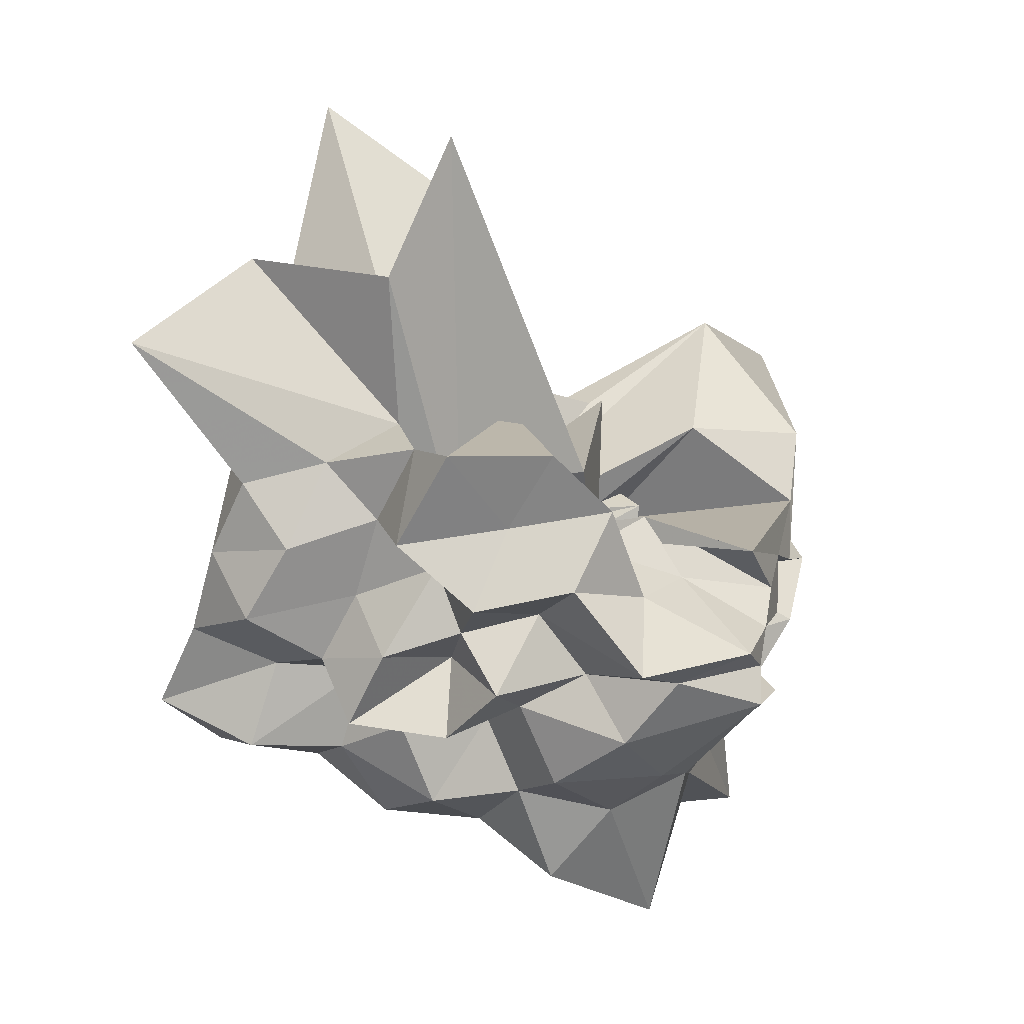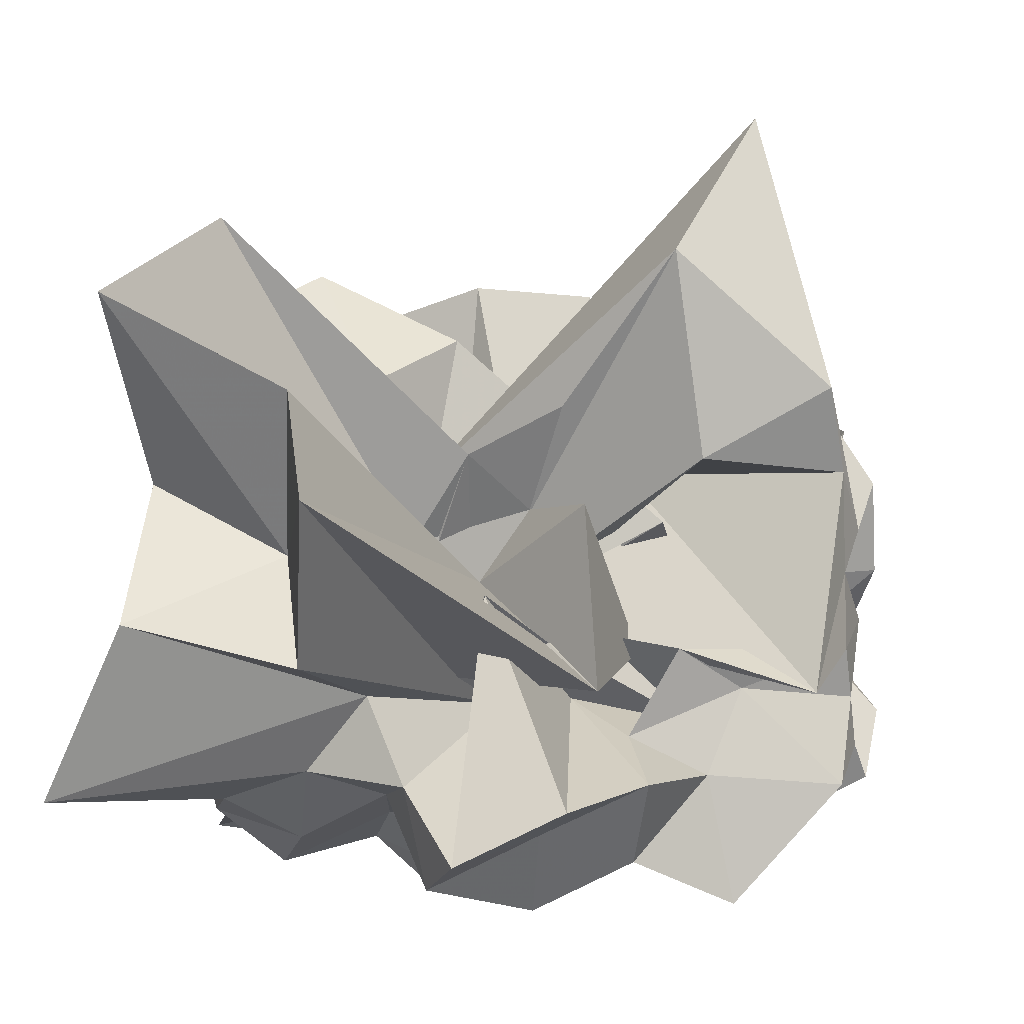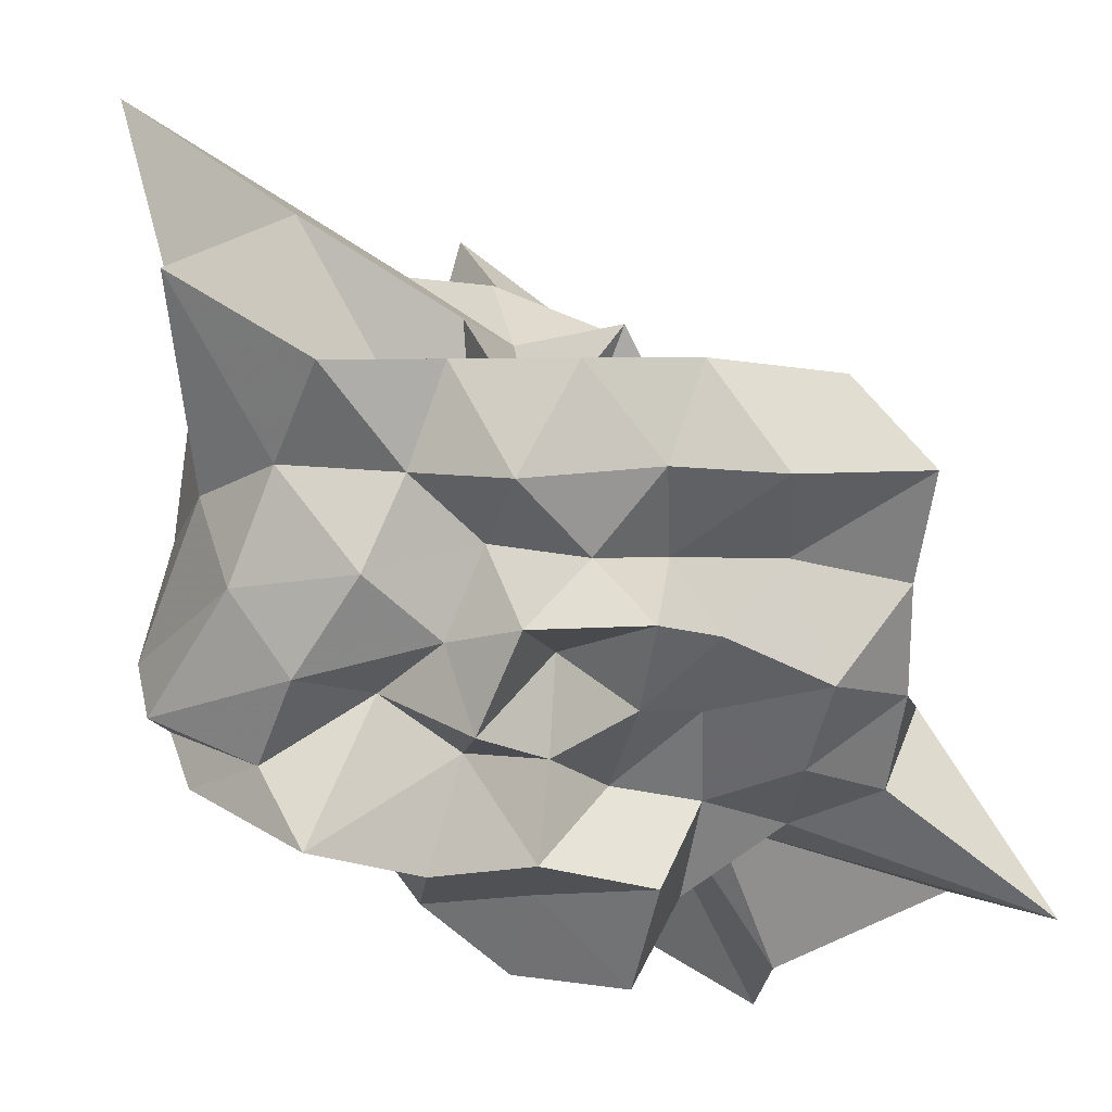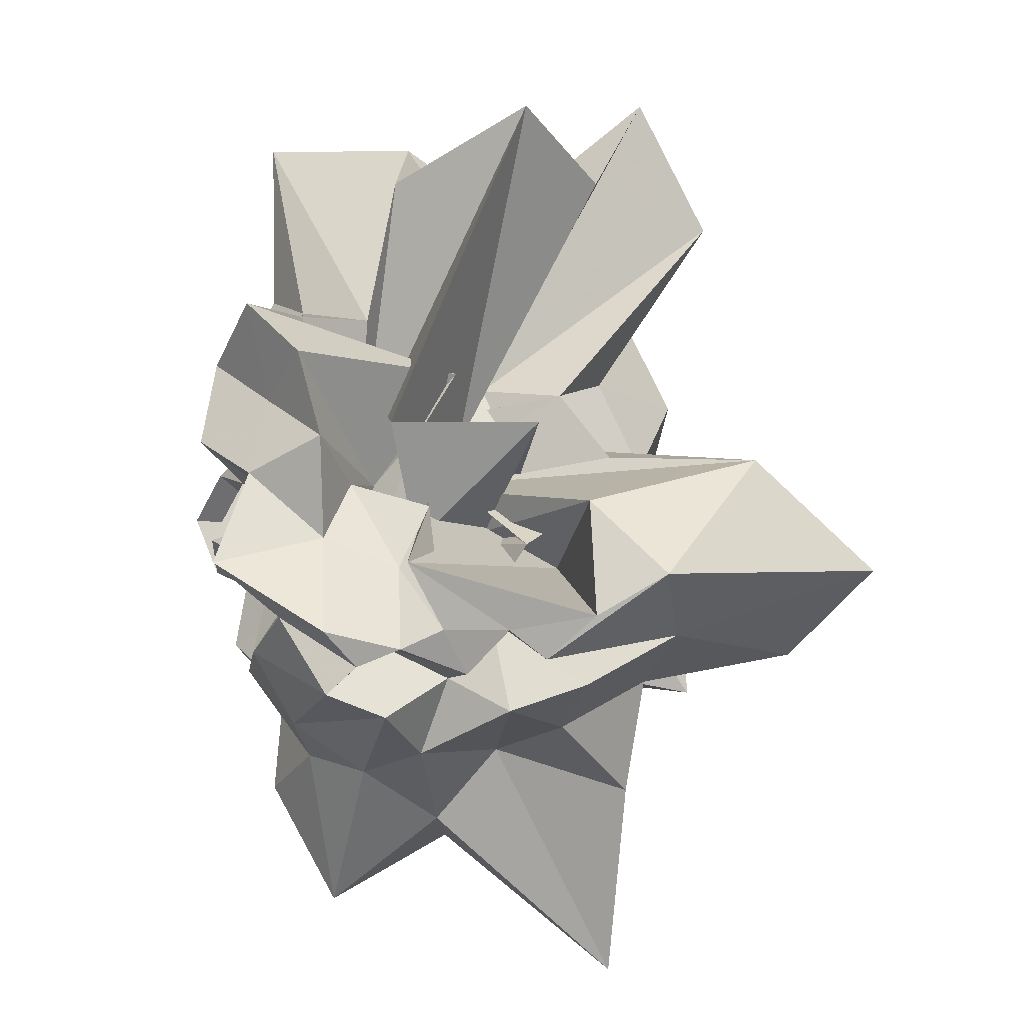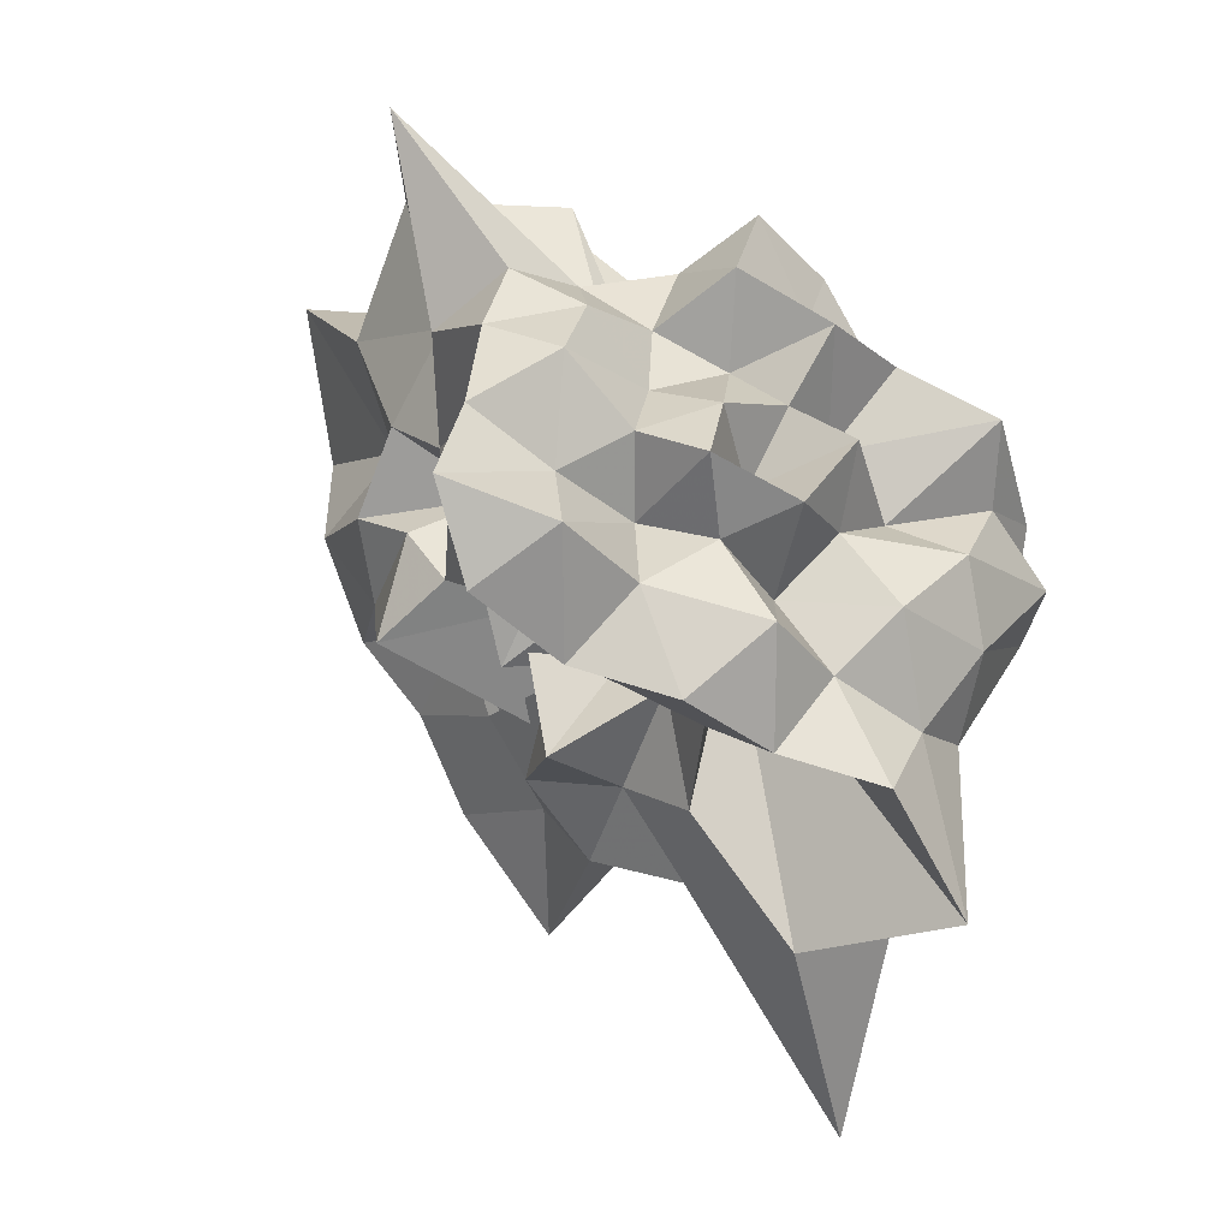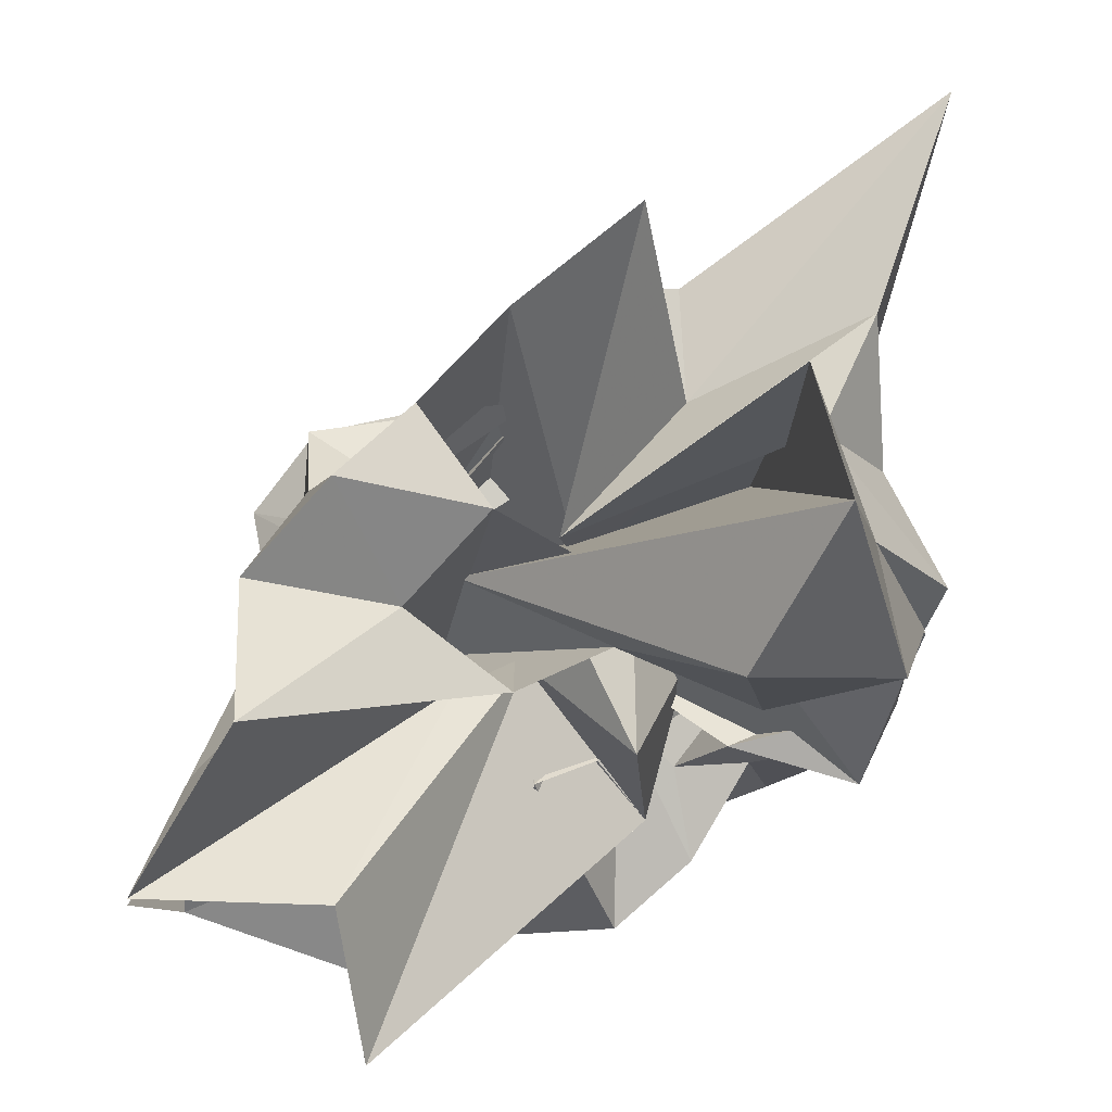
<metadata>
{"format":"obj","ext":"obj","renderer":"f3d","projection":"perspective","resolution":1024,"background":"white","views":[{"elev":37.4,"azim":-165.8,"up":"+Y"},{"elev":2.3,"azim":-168.1,"up":"+Z"},{"elev":-74.4,"azim":13.7,"up":"+Z"},{"elev":28.8,"azim":-98.7,"up":"+Y"},{"elev":-26.6,"azim":154.4,"up":"+Y"},{"elev":73.4,"azim":-169.6,"up":"+Z"}]}
</metadata>
<code>
v -0.7528 0.1056 0.4061
v -0.08209 -0.06823 -0.7673
v 0.9091 0.0819 0.4105
v 1.036 0.2541 0.6835
v 0.8224 0.7133 0.8356
v 1.12 1.669 1.311
v 0.4414 1.503 0.9481
v -0.02147 0.2995 0.1611
v -0.5265 0.6573 0.5001
v -0.4011 -0.001571 0.2506
v -0.5511 -0.1639 0.5926
v -1.497 0.1232 0.6159
v -1.542 -0.06533 0.3752
v -1.592 -0.1911 0.5603
v -1.28 -0.6315 0.4985
v -1.141 -1.146 0.8543
v -0.4732 -0.7752 0.5052
v -0.07373 -1.135 0.682
v 0.3066 -0.9017 0.5016
v 0.2841 -0.5413 0.3243
v 0.111 -0.6403 0.5972
v 0.9495 -0.351 0.621
v 0.5524 0.2711 0.2814
v 1.026 0.5317 0.3381
v 1.117 1.069 0.578
v 0.538 1.181 0.3113
v 0.25 2.003 0.5557
v -0.5955 0.7486 -0.2319
v -0.6495 0.09822 -0.1326
v -0.275 0.1636 -0.01798
v -1.423 0.4437 -0.2514
v -1.501 0.0848 0.2057
v -1.146 -0.06399 0.17
v -1.59 -0.3033 0.1942
v -1.068 -0.8766 0.2023
v -1.294 -2.17 0.7562
v -0.3583 -1.298 0.3648
v -0.02527 -0.9682 0.2578
v 0.405 -0.9881 0.0703
v 0.6346 0.03237 0.01412
v 0.3981 -0.2612 0.1633
v 0.7907 -0.187 0.2572
v 0.9154 0.3038 0.05104
v 0.9663 0.8084 -0.06796
v 1.106 1.493 0.05956
v 0.3813 1.586 -0.08491
v 0.02113 0.5037 -0.2138
v -0.3673 0.581 -0.05969
v -0.8776 0.05313 -0.4302
v -0.8698 0.4224 -0.08647
v -1.511 0.1226 -0.1026
v -1.542 -0.1102 0.001304
v -1.295 -0.284 -0.06015
v -1.387 -0.6402 -0.2071
v -1.173 -1.188 -0.1131
v -0.6612 -1.682 -0.01401
v -0.1592 -1.177 -0.08022
v -0.004076 -0.7076 -0.191
v 0.06913 -0.4906 0.05852
v 0.589 -0.6064 0.1175
v 0.7569 -0.3831 -0.06954
v 0.9482 -0.06597 -0.1546
v 1.128 0.5768 -0.362
v 1.45 1.403 -0.6398
v 0.3029 0.8839 -0.2558
v -0.06414 0.109 -0.3618
v -0.1464 0.764 0.1409
v -0.4041 0.3035 -0.3091
v -0.6712 0.4633 -0.4407
v -1.096 0.2284 -0.2604
v -1.524 0.04351 -0.3052
v -1.22 -0.1169 -0.3705
v -1.605 -0.2706 -0.3909
v -1.204 -0.8459 -0.4716
v -1.086 -1.699 -0.64
v -0.2972 -0.3554 -0.2263
v -0.04277 -0.9733 -0.4437
v 0.4406 -0.779 -0.3583
v 0.1372 -0.218 -0.4251
v 0.5257 -0.2461 -0.2449
v 0.7235 -0.1159 -0.4313
v 0.951 0.2039 -0.4899
v 0.9404 0.7355 -0.7011
v 0.5673 0.8299 -0.5679
v 0.1249 1.005 -0.5956
v -0.1125 1.201 -0.8723
v -0.546 1.131 -0.6584
v -0.8091 0.811 -0.5864
v -0.9758 0.3522 -0.6028
v -1.499 0.1567 -0.6527
v -1.535 -0.02605 -0.5113
v -1.571 -0.14 -0.6576
v -1.139 -0.5747 -0.7982
v -0.8763 -0.95 -0.7159
v -0.6168 -1.309 -0.8948
v -0.1984 -1.171 -0.7217
v 0.2594 -1.093 -0.8529
v 0.6688 -0.9562 -0.6787
v 1.132 -0.8165 -0.8285
v 1.349 -0.4578 -1
v 1.187 -0.05338 -0.8888
v 1.089 0.3728 -0.7996
v 0.8632 -0.0279 0.8967
v 0.9907 0.4393 1.244
v 0.8408 1.05 1.62
v 0.2166 0.4828 0.3249
v -0.2149 0.213 0.4579
v 0.1018 0.005195 -0.05101
v -0.9662 0.4426 0.6758
v -1.463 0.299 0.9595
v -1.264 -0.1684 1.055
v -1.005 -0.5914 0.9591
v -0.09216 -0.07491 0.7137
v -0.2045 -1.22 1.384
v 0.04066 -0.8346 0.9083
v 0.3454 -0.489 0.8198
v 0.5385 -0.155 0.6937
v 0.7154 0.05635 1.432
v 0.418 0.3722 0.9797
v -0.03012 0.5472 0.6906
v -0.3793 0.3561 0.8846
v -0.8707 0.5447 1.506
v -1.119 0.01933 2.064
v -0.8983 -0.5712 1.728
v -0.1529 -0.1684 0.09964
v 0.209 -0.7057 1.408
v 0.4896 -0.3243 1.271
v 0.1431 -0.008379 1.158
v 0.3393 0.2372 -0.1808
v 0.278 0.1061 0.5525
v -0.7797 -0.6656 -0.06467
v 0.2745 -0.4254 -0.185
v 0.6759 0.5291 -0.8806
v 0.2907 0.6293 -0.6805
v 0.08754 0.7853 -1.035
v -0.3708 0.7915 -0.8009
v -0.7126 0.5875 -0.9269
v -1.079 0.3226 -1.127
v -1.199 0.07025 -0.8404
v -0.9816 -0.2469 -0.9664
v -0.649 -0.5642 -0.9872
v -0.4257 -0.835 -0.8107
v -0.04996 -0.7791 -1.039
v 0.4585 -0.663 -0.8943
v 0.8625 -0.5828 -1.075
v 0.7892 -0.2295 -0.84
v 0.8452 0.1982 -1.037
v 0.3721 0.2558 -0.8064
v -0.01754 0.4643 -0.7617
v -0.2978 0.5587 -1.142
v -0.4981 0.2386 -0.7095
v -0.7369 -0.06072 -0.7379
v -0.4457 -0.2221 -0.8626
v -0.2341 -0.4912 -0.6907
v 0.1317 -0.4178 -0.9321
v 0.3843 -0.294 -0.7025
v 0.5074 -0.04289 -0.9579
v 0.1697 0.1183 -1.056
v -0.1829 0.2523 -0.9488
v -0.3964 0.05913 -1.122
v -0.1469 -0.2746 -1.108
v 0.3053 -0.2075 -1.194
f 3 23 4
f 4 23 24
f 4 24 5
f 5 24 25
f 5 25 6
f 6 25 26
f 6 26 7
f 7 26 27
f 7 27 8
f 8 27 28
f 8 28 9
f 9 28 29
f 9 29 10
f 10 29 30
f 10 30 11
f 11 30 31
f 11 31 12
f 12 31 32
f 12 32 13
f 13 32 33
f 13 33 14
f 14 33 34
f 14 34 15
f 15 34 35
f 15 35 16
f 16 35 36
f 16 36 17
f 17 36 37
f 17 37 18
f 18 37 38
f 18 38 19
f 19 38 39
f 19 39 20
f 20 39 40
f 20 40 21
f 21 40 41
f 21 41 22
f 22 41 42
f 22 42 3
f 3 42 23
f 23 43 24
f 24 43 44
f 24 44 25
f 25 44 45
f 25 45 26
f 26 45 46
f 26 46 27
f 27 46 47
f 27 47 28
f 28 47 48
f 28 48 29
f 29 48 49
f 29 49 30
f 30 49 50
f 30 50 31
f 31 50 51
f 31 51 32
f 32 51 52
f 32 52 33
f 33 52 53
f 33 53 34
f 34 53 54
f 34 54 35
f 35 54 55
f 35 55 36
f 36 55 56
f 36 56 37
f 37 56 57
f 37 57 38
f 38 57 58
f 38 58 39
f 39 58 59
f 39 59 40
f 40 59 60
f 40 60 41
f 41 60 61
f 41 61 42
f 42 61 62
f 42 62 23
f 23 62 43
f 43 63 44
f 44 63 64
f 44 64 45
f 45 64 65
f 45 65 46
f 46 65 66
f 46 66 47
f 47 66 67
f 47 67 48
f 48 67 68
f 48 68 49
f 49 68 69
f 49 69 50
f 50 69 70
f 50 70 51
f 51 70 71
f 51 71 52
f 52 71 72
f 52 72 53
f 53 72 73
f 53 73 54
f 54 73 74
f 54 74 55
f 55 74 75
f 55 75 56
f 56 75 76
f 56 76 57
f 57 76 77
f 57 77 58
f 58 77 78
f 58 78 59
f 59 78 79
f 59 79 60
f 60 79 80
f 60 80 61
f 61 80 81
f 61 81 62
f 62 81 82
f 62 82 43
f 43 82 63
f 63 83 64
f 64 83 84
f 64 84 65
f 65 84 85
f 65 85 66
f 66 85 86
f 66 86 67
f 67 86 87
f 67 87 68
f 68 87 88
f 68 88 69
f 69 88 89
f 69 89 70
f 70 89 90
f 70 90 71
f 71 90 91
f 71 91 72
f 72 91 92
f 72 92 73
f 73 92 93
f 73 93 74
f 74 93 94
f 74 94 75
f 75 94 95
f 75 95 76
f 76 95 96
f 76 96 77
f 77 96 97
f 77 97 78
f 78 97 98
f 78 98 79
f 79 98 99
f 79 99 80
f 80 99 100
f 80 100 81
f 81 100 101
f 81 101 82
f 82 101 102
f 82 102 63
f 63 102 83
f 103 104 118
f 104 119 118
f 104 105 119
f 105 120 119
f 105 106 120
f 106 107 120
f 107 121 120
f 107 108 121
f 108 122 121
f 108 109 122
f 109 110 122
f 110 123 122
f 110 111 123
f 111 124 123
f 111 112 124
f 112 113 124
f 113 125 124
f 113 114 125
f 114 126 125
f 114 115 126
f 115 116 126
f 116 127 126
f 116 117 127
f 117 118 127
f 117 103 118
f 118 119 128
f 119 129 128
f 119 120 129
f 120 121 129
f 121 130 129
f 121 122 130
f 122 123 130
f 123 131 130
f 123 124 131
f 124 125 131
f 125 132 131
f 125 126 132
f 126 127 132
f 127 128 132
f 127 118 128
f 133 148 134
f 134 148 149
f 134 149 135
f 135 149 150
f 135 150 136
f 136 150 137
f 137 150 151
f 137 151 138
f 138 151 152
f 138 152 139
f 139 152 140
f 140 152 153
f 140 153 141
f 141 153 154
f 141 154 142
f 142 154 143
f 143 154 155
f 143 155 144
f 144 155 156
f 144 156 145
f 145 156 146
f 146 156 157
f 146 157 147
f 147 157 148
f 147 148 133
f 148 158 149
f 149 158 159
f 149 159 150
f 150 159 151
f 151 159 160
f 151 160 152
f 152 160 153
f 153 160 161
f 153 161 154
f 154 161 155
f 155 161 162
f 155 162 156
f 156 162 157
f 157 162 158
f 157 158 148
f 3 4 103
f 103 4 104
f 4 5 104
f 104 5 105
f 5 6 105
f 105 6 106
f 6 7 106
f 7 8 106
f 106 8 107
f 8 9 107
f 107 9 108
f 9 10 108
f 108 10 109
f 10 11 109
f 11 12 109
f 109 12 110
f 12 13 110
f 110 13 111
f 13 14 111
f 111 14 112
f 14 15 112
f 15 16 112
f 112 16 113
f 16 17 113
f 113 17 114
f 17 18 114
f 114 18 115
f 18 19 115
f 19 20 115
f 115 20 116
f 20 21 116
f 116 21 117
f 21 22 117
f 117 22 103
f 22 3 103
f 83 133 84
f 84 133 134
f 84 134 85
f 85 134 135
f 85 135 86
f 86 135 136
f 86 136 87
f 87 136 88
f 88 136 137
f 88 137 89
f 89 137 138
f 89 138 90
f 90 138 139
f 90 139 91
f 91 139 92
f 92 139 140
f 92 140 93
f 93 140 141
f 93 141 94
f 94 141 142
f 94 142 95
f 95 142 96
f 96 142 143
f 96 143 97
f 97 143 144
f 97 144 98
f 98 144 145
f 98 145 99
f 99 145 100
f 100 145 146
f 100 146 101
f 101 146 147
f 101 147 102
f 102 147 133
f 102 133 83
f 128 129 1
f 129 130 1
f 130 131 1
f 131 132 1
f 132 128 1
f 159 158 2
f 160 159 2
f 161 160 2
f 162 161 2
f 158 162 2

</code>
